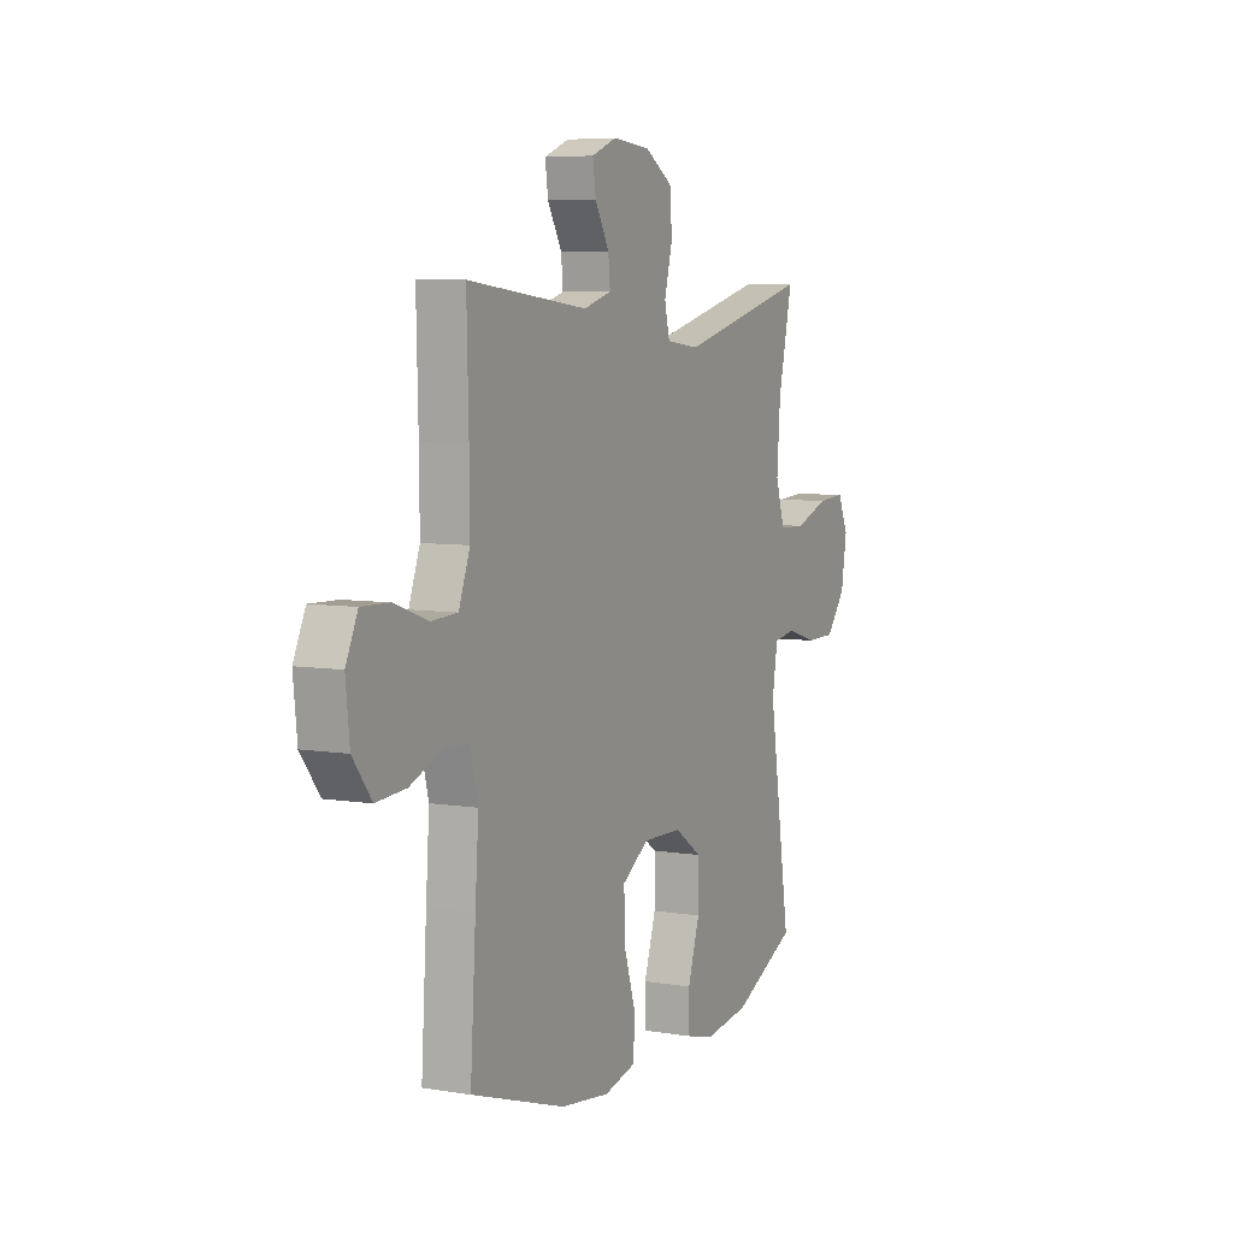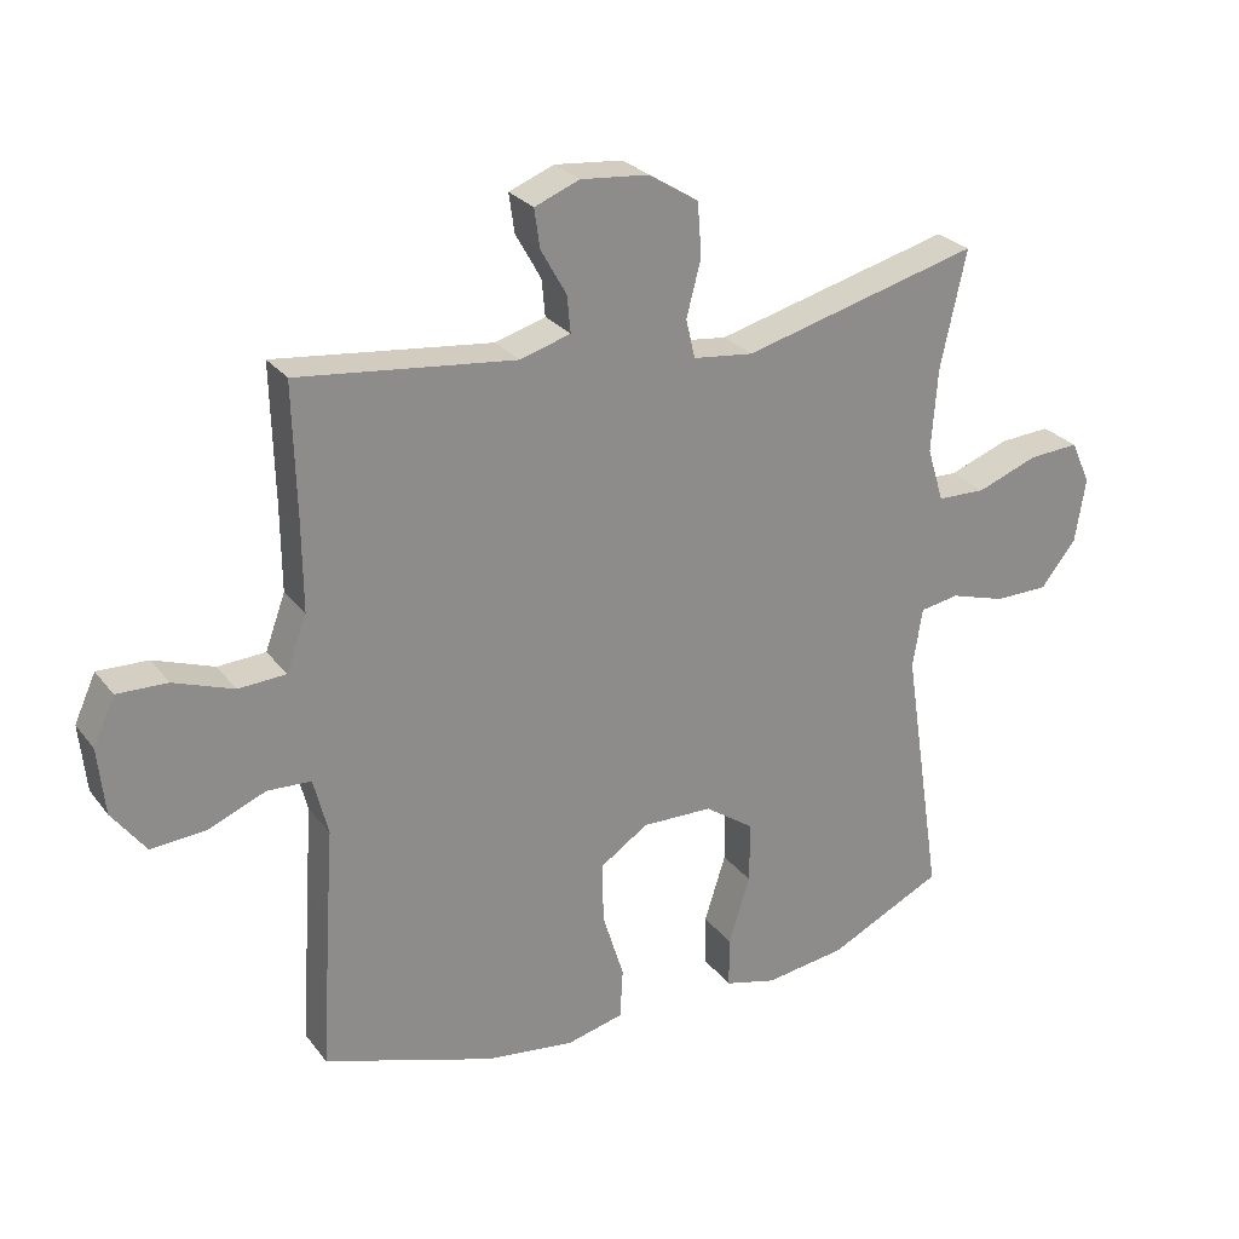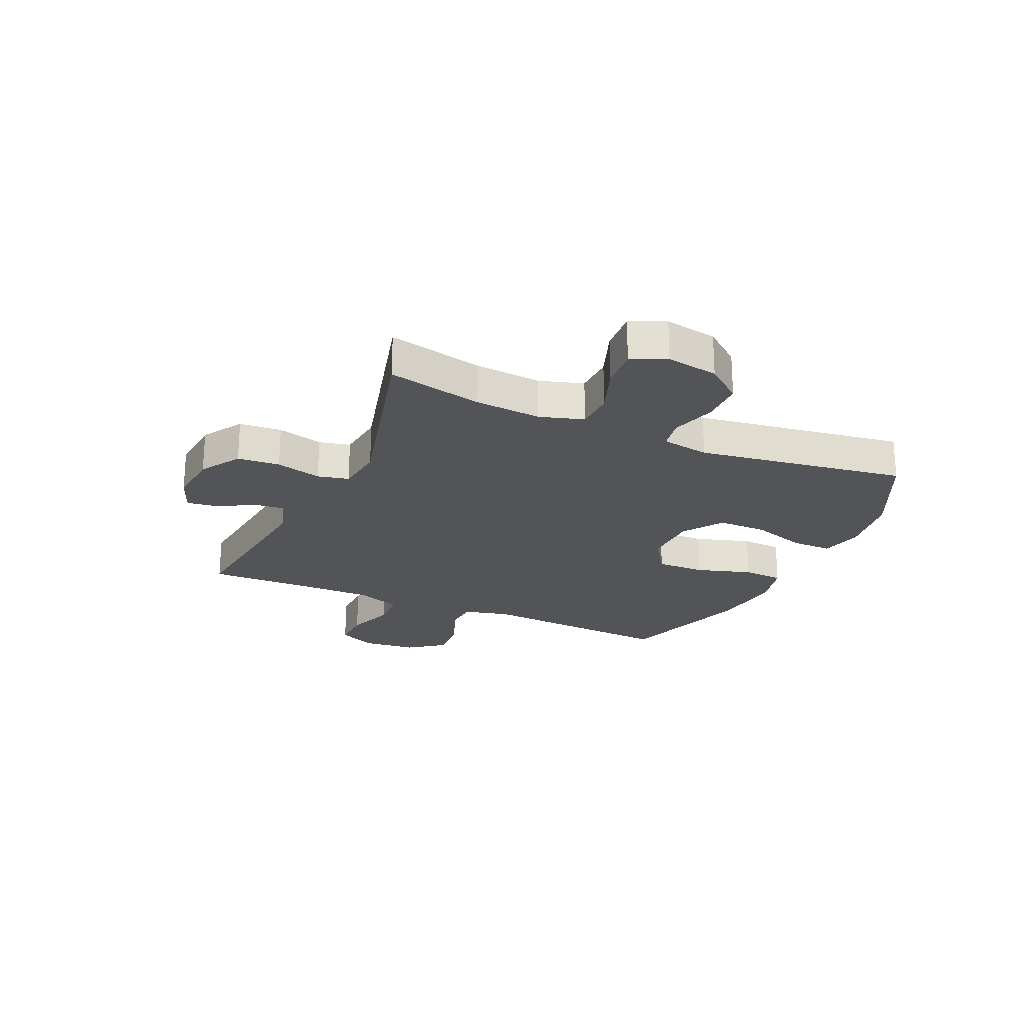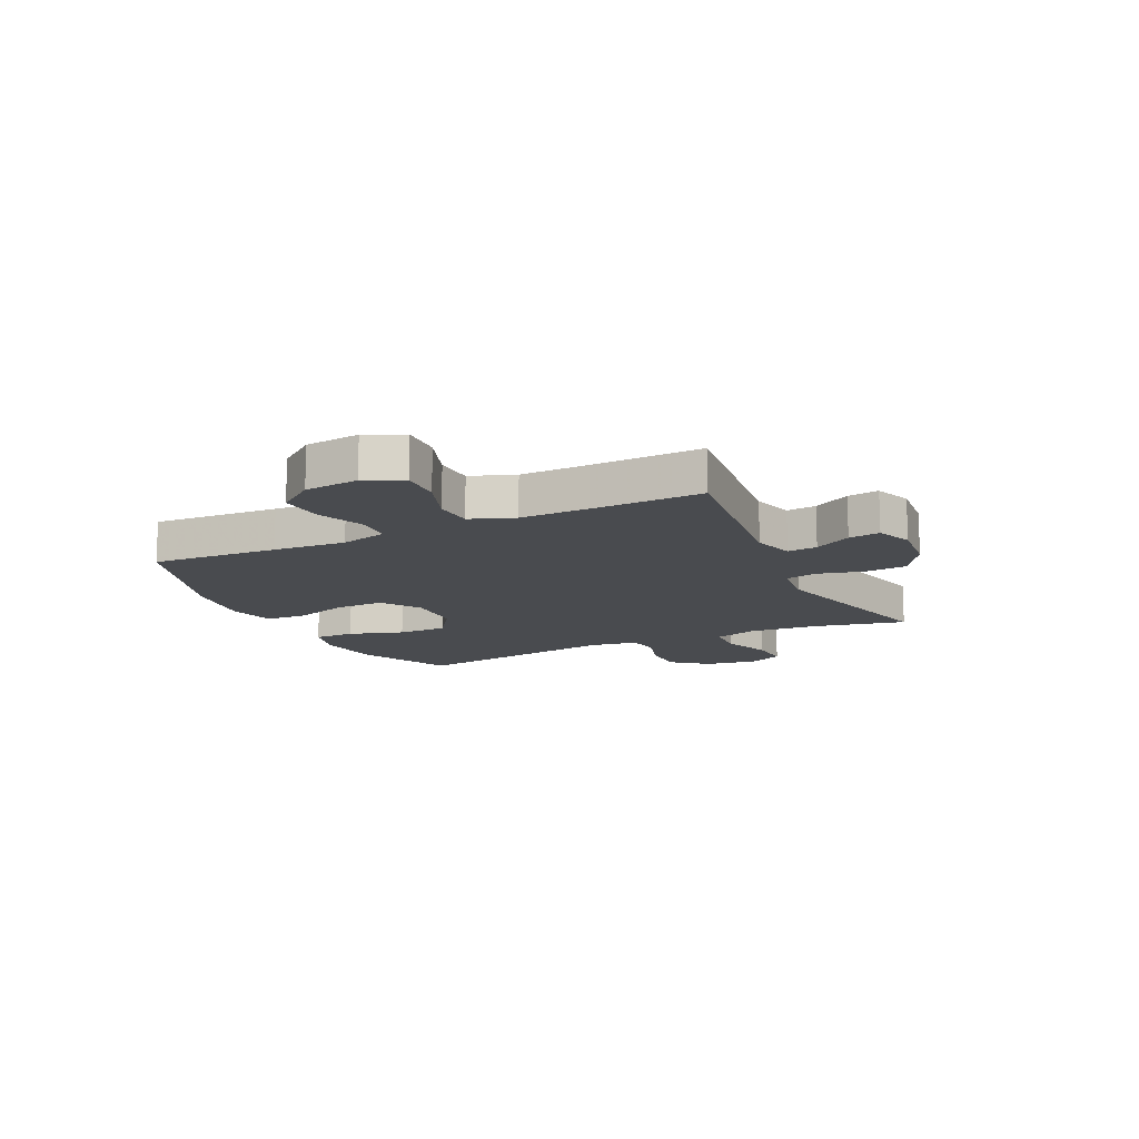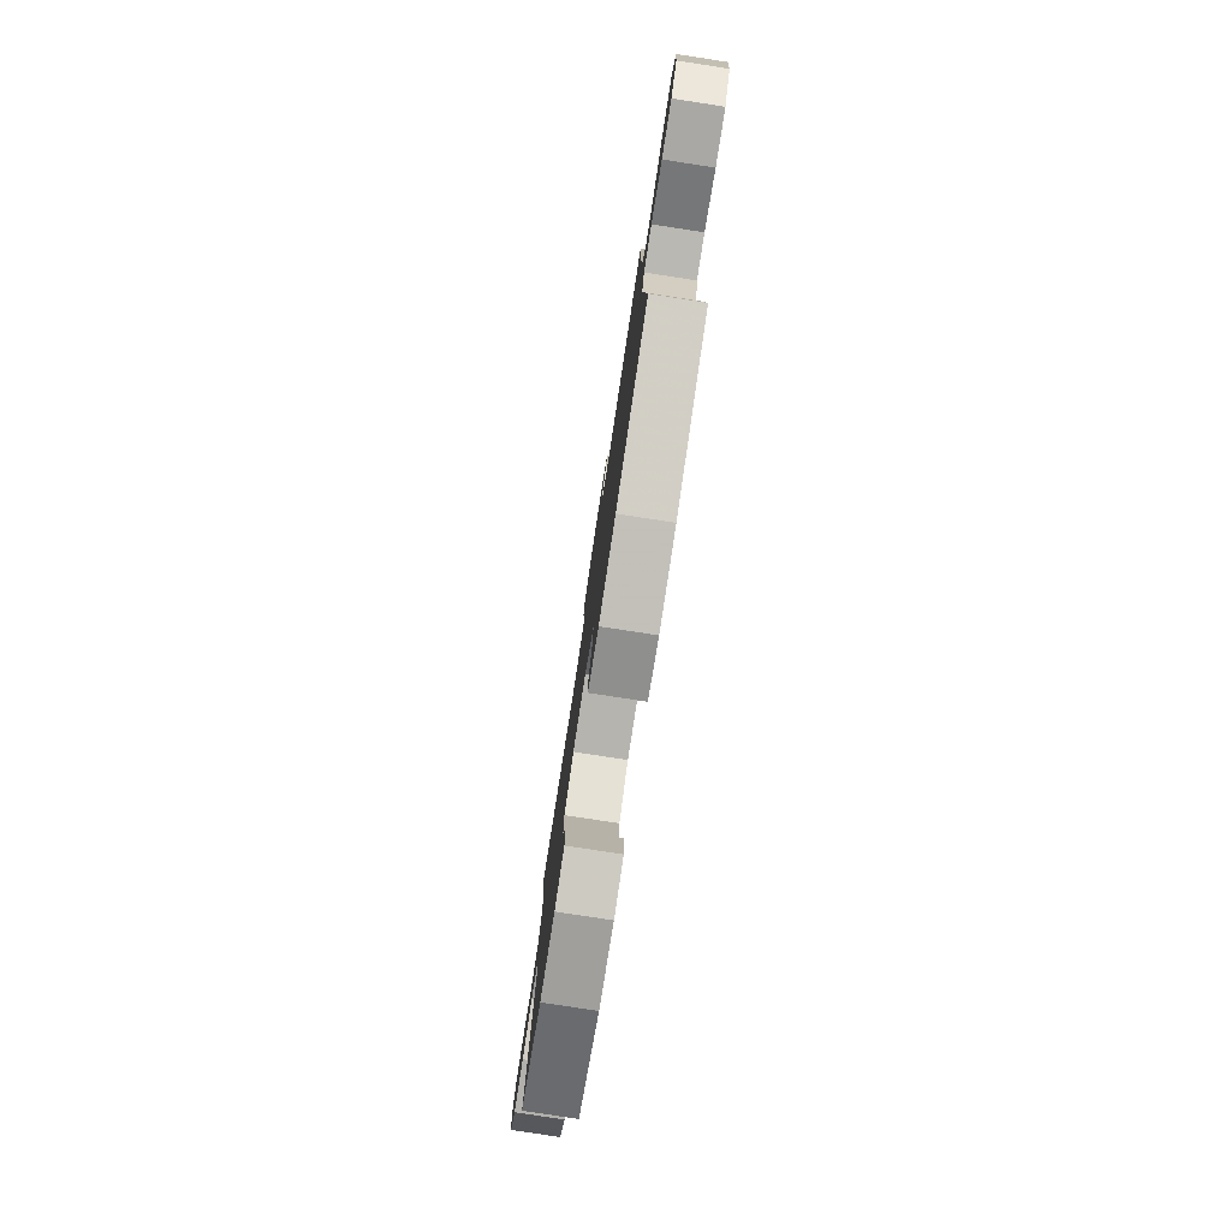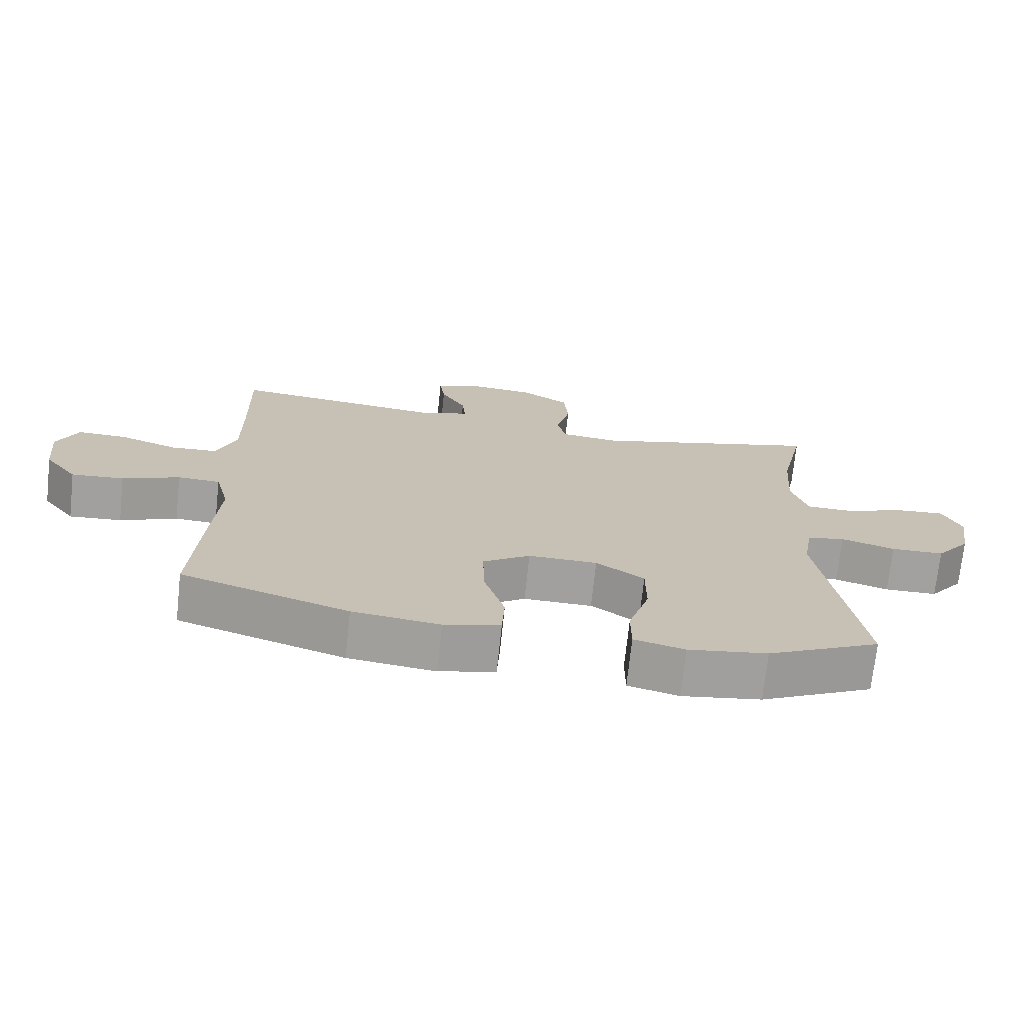
<metadata>
{"format":"obj","ext":"obj","renderer":"f3d","projection":"perspective","resolution":1024,"background":"white","views":[{"elev":6.4,"azim":-63.7,"up":"+Z"},{"elev":26.3,"azim":-28.8,"up":"+Z"},{"elev":-23.1,"azim":65.7,"up":"+Y"},{"elev":-13.7,"azim":-64.6,"up":"+Y"},{"elev":-79.6,"azim":-98.7,"up":"+Z"},{"elev":-71.9,"azim":-6.1,"up":"+Z"}]}
</metadata>
<code>
v -0.5 0.07 0.5
v -0.186 0.07 0.465
v -0.113 0.07 0.487
v -0.118 0.07 0.54
v -0.155 0.07 0.606
v -0.163 0.07 0.662
v -0.098 0.07 0.688
v 0 0.07 0.679
v 0.072 0.07 0.634
v 0.078 0.07 0.558
v 0.057 0.07 0.476
v 0.07 0.07 0.42
v 0.157 0.07 0.41
v 0.5 0.07 0.5
v 0.463 0.07 0.331
v 0.454 0.07 0.21
v 0.478 0.07 0.132
v 0.548 0.07 0.13
v 0.636 0.07 0.163
v 0.709 0.07 0.168
v 0.737 0.07 0.106
v 0.722 0.07 0.013
v 0.671 0.07 -0.052
v 0.593 0.07 -0.053
v 0.513 0.07 -0.029
v 0.457 0.07 -0.039
v 0.443 0.07 -0.125
v 0.5 0.07 -0.5
v 0.334 0.07 -0.581
v 0.217 0.07 -0.598
v 0.142 0.07 -0.579
v 0.142 0.07 -0.506
v 0.173 0.07 -0.408
v 0.173 0.07 -0.319
v 0.102 0.07 -0.27
v 0 0.07 -0.268
v -0.07 0.07 -0.315
v -0.068 0.07 -0.403
v -0.037 0.07 -0.502
v -0.041 0.07 -0.575
v -0.124 0.07 -0.596
v -0.253 0.07 -0.58
v -0.5 0.07 -0.5
v -0.486 0.07 -0.274
v -0.477 0.07 -0.144
v -0.498 0.07 -0.061
v -0.561 0.07 -0.058
v -0.646 0.07 -0.093
v -0.724 0.07 -0.099
v -0.773 0.07 -0.034
v -0.783 0.07 0.063
v -0.752 0.07 0.131
v -0.679 0.07 0.129
v -0.592 0.07 0.098
v -0.523 0.07 0.102
v -0.494 0.07 0.181
v -0.495 0.07 0.304
v -0.5 0 0.5
v -0.186 0 0.465
v -0.113 0 0.487
v -0.118 0 0.54
v -0.155 0 0.606
v -0.163 0 0.662
v -0.098 0 0.688
v 0 0 0.679
v 0.072 0 0.634
v 0.078 0 0.558
v 0.057 0 0.476
v 0.07 0 0.42
v 0.157 0 0.41
v 0.5 0 0.5
v 0.463 0 0.331
v 0.454 0 0.21
v 0.478 0 0.132
v 0.548 0 0.13
v 0.636 0 0.163
v 0.709 0 0.168
v 0.737 0 0.106
v 0.722 0 0.013
v 0.671 0 -0.052
v 0.593 0 -0.053
v 0.513 0 -0.029
v 0.457 0 -0.039
v 0.443 0 -0.125
v 0.5 0 -0.5
v 0.334 0 -0.581
v 0.217 0 -0.598
v 0.142 0 -0.579
v 0.142 0 -0.506
v 0.173 0 -0.408
v 0.173 0 -0.319
v 0.102 0 -0.27
v 0 0 -0.268
v -0.07 0 -0.315
v -0.068 0 -0.403
v -0.037 0 -0.502
v -0.041 0 -0.575
v -0.124 0 -0.596
v -0.253 0 -0.58
v -0.5 0 -0.5
v -0.486 0 -0.274
v -0.477 0 -0.144
v -0.498 0 -0.061
v -0.561 0 -0.058
v -0.646 0 -0.093
v -0.724 0 -0.099
v -0.773 0 -0.034
v -0.783 0 0.063
v -0.752 0 0.131
v -0.679 0 0.129
v -0.592 0 0.098
v -0.523 0 0.102
v -0.494 0 0.181
v -0.495 0 0.304
f 52 53 54
f 51 52 54
f 50 51 54
f 49 50 54
f 48 49 54
f 47 48 54
f 46 47 54 55
f 45 46 55 56
f 43 44 45
f 42 43 45
f 41 42 45
f 40 41 45
f 39 40 45
f 38 39 45
f 45 56 57
f 38 45 57
f 37 38 57
f 31 32 33
f 30 31 33
f 29 30 33
f 28 29 33
f 27 28 33
f 26 27 33 34
f 23 24 25
f 22 23 25
f 21 22 25
f 20 21 25
f 19 20 25
f 18 19 25
f 17 18 25 26
f 26 34 35
f 17 26 35
f 16 17 35
f 13 14 15
f 16 35 36
f 15 16 36
f 13 15 36
f 12 13 36
f 9 10 11
f 8 9 11
f 7 8 11
f 6 7 11
f 5 6 11
f 4 5 11
f 57 1 2
f 37 57 2
f 36 37 2
f 12 36 2
f 3 4 11 12
f 2 3 12
f 111 110 109
f 111 109 108
f 111 108 107
f 111 107 106
f 111 106 105
f 111 105 104
f 112 111 104 103
f 113 112 103 102
f 102 101 100
f 102 100 99
f 102 99 98
f 102 98 97
f 102 97 96
f 102 96 95
f 114 113 102
f 114 102 95
f 114 95 94
f 90 89 88
f 90 88 87
f 90 87 86
f 90 86 85
f 90 85 84
f 91 90 84 83
f 82 81 80
f 82 80 79
f 82 79 78
f 82 78 77
f 82 77 76
f 82 76 75
f 83 82 75 74
f 92 91 83
f 92 83 74
f 92 74 73
f 72 71 70
f 93 92 73
f 93 73 72
f 93 72 70
f 93 70 69
f 68 67 66
f 68 66 65
f 68 65 64
f 68 64 63
f 68 63 62
f 68 62 61
f 59 58 114
f 59 114 94
f 59 94 93
f 59 93 69
f 69 68 61 60
f 69 60 59
f 1 58 59 2
f 2 59 60 3
f 3 60 61 4
f 4 61 62 5
f 5 62 63 6
f 6 63 64 7
f 7 64 65 8
f 8 65 66 9
f 9 66 67 10
f 10 67 68 11
f 11 68 69 12
f 12 69 70 13
f 13 70 71 14
f 14 71 72 15
f 15 72 73 16
f 16 73 74 17
f 17 74 75 18
f 18 75 76 19
f 19 76 77 20
f 20 77 78 21
f 21 78 79 22
f 22 79 80 23
f 23 80 81 24
f 24 81 82 25
f 25 82 83 26
f 26 83 84 27
f 27 84 85 28
f 28 85 86 29
f 29 86 87 30
f 30 87 88 31
f 31 88 89 32
f 32 89 90 33
f 33 90 91 34
f 34 91 92 35
f 35 92 93 36
f 36 93 94 37
f 37 94 95 38
f 38 95 96 39
f 39 96 97 40
f 40 97 98 41
f 41 98 99 42
f 42 99 100 43
f 43 100 101 44
f 44 101 102 45
f 45 102 103 46
f 46 103 104 47
f 47 104 105 48
f 48 105 106 49
f 49 106 107 50
f 50 107 108 51
f 51 108 109 52
f 52 109 110 53
f 53 110 111 54
f 54 111 112 55
f 55 112 113 56
f 56 113 114 57
f 57 114 58 1

</code>
